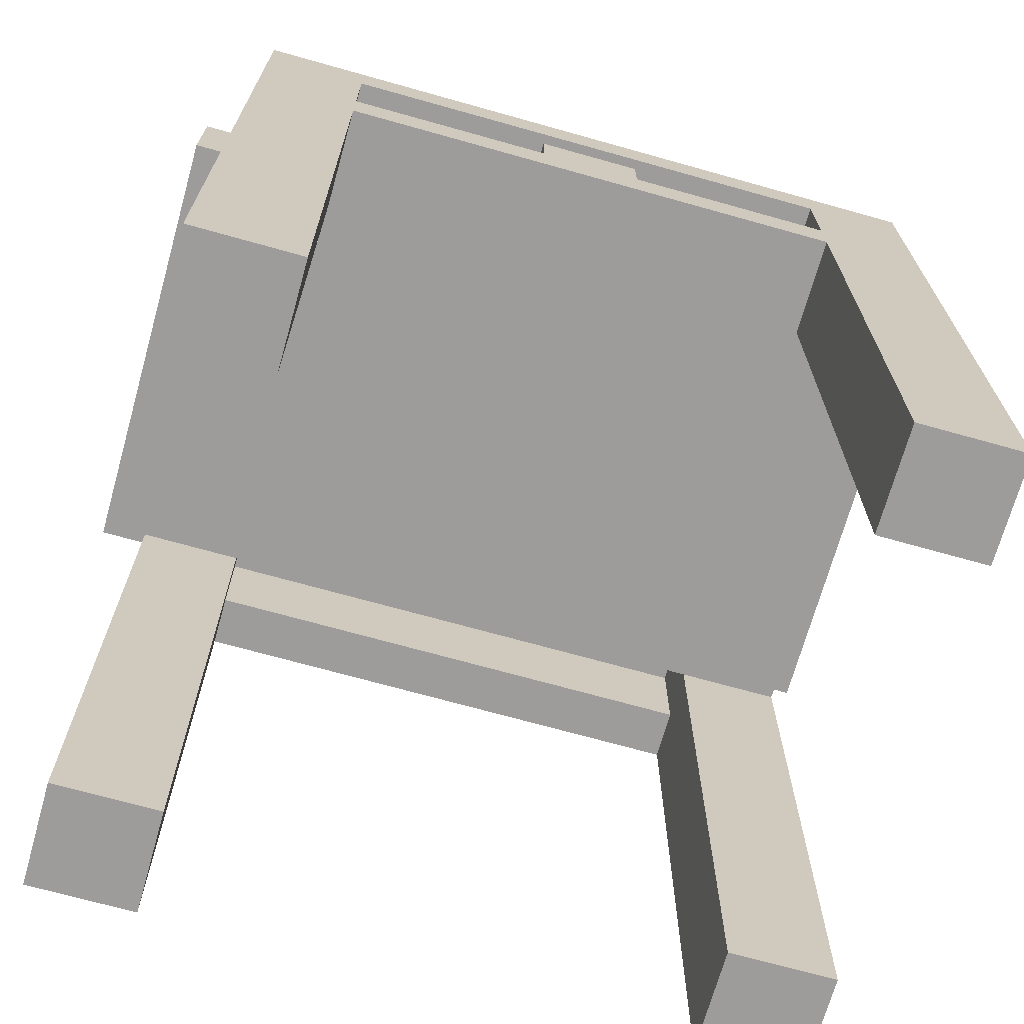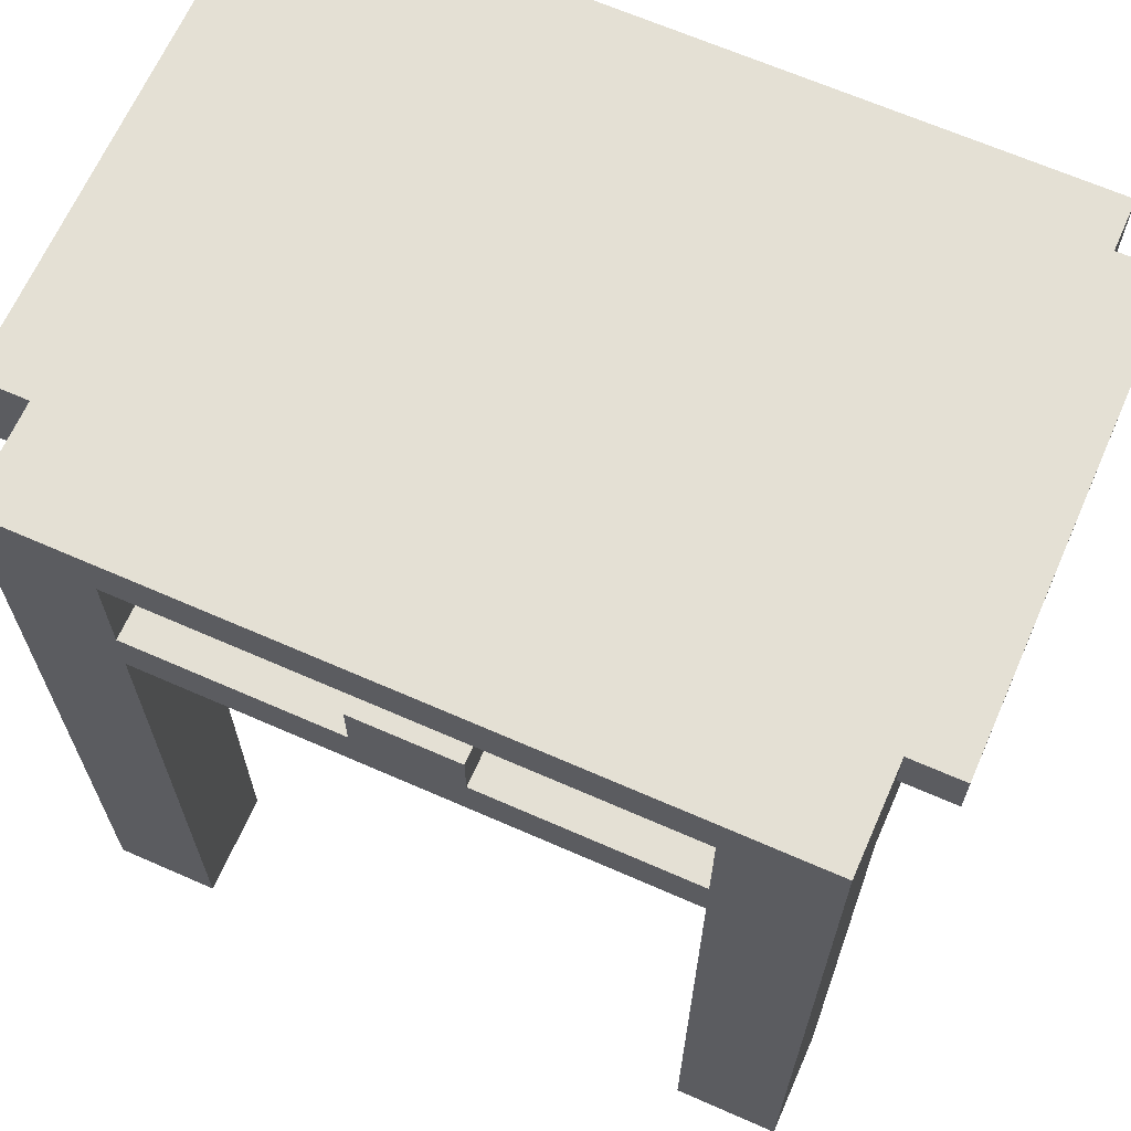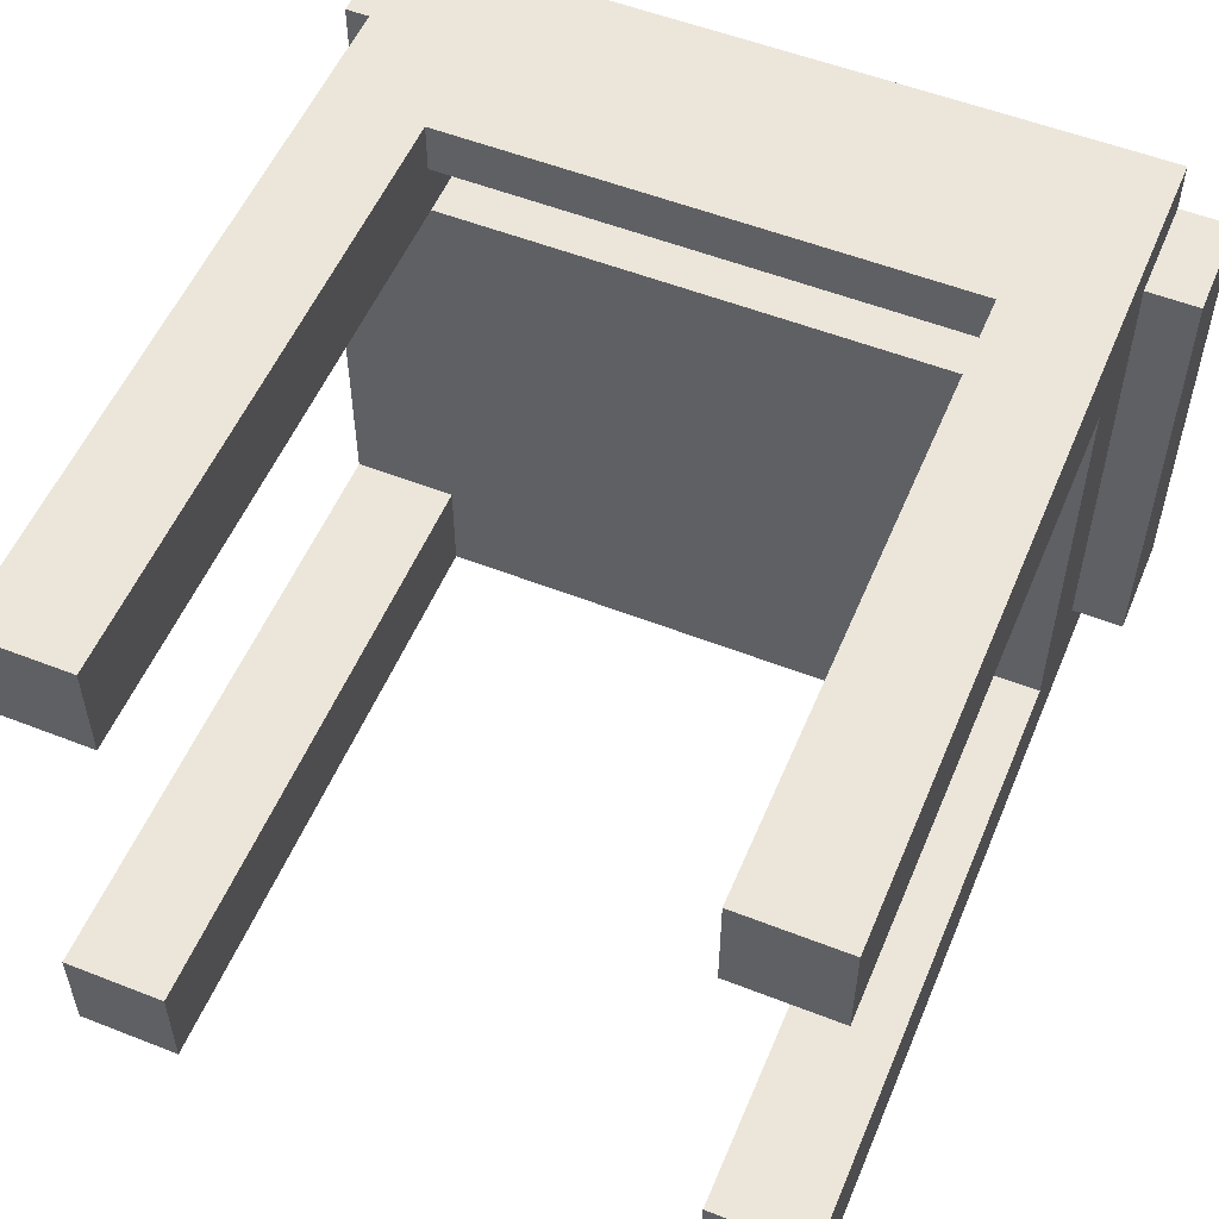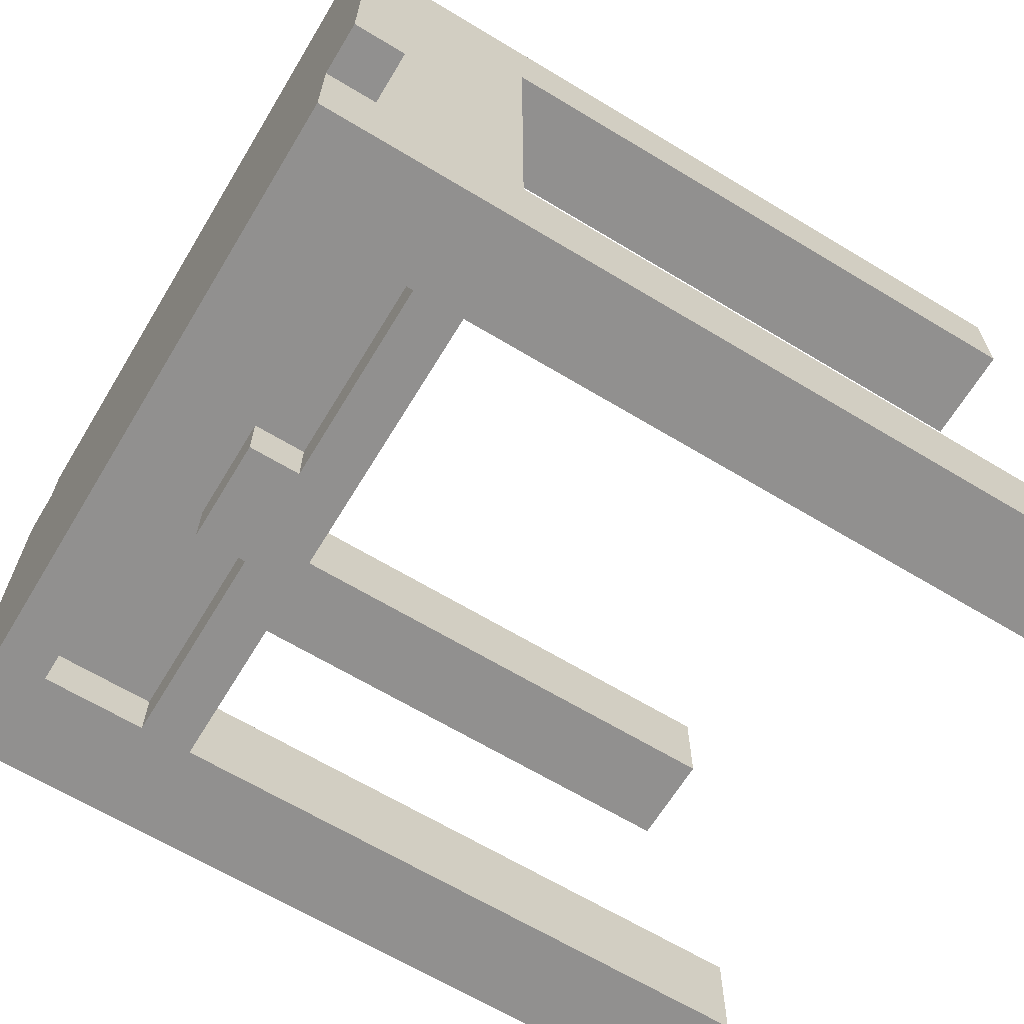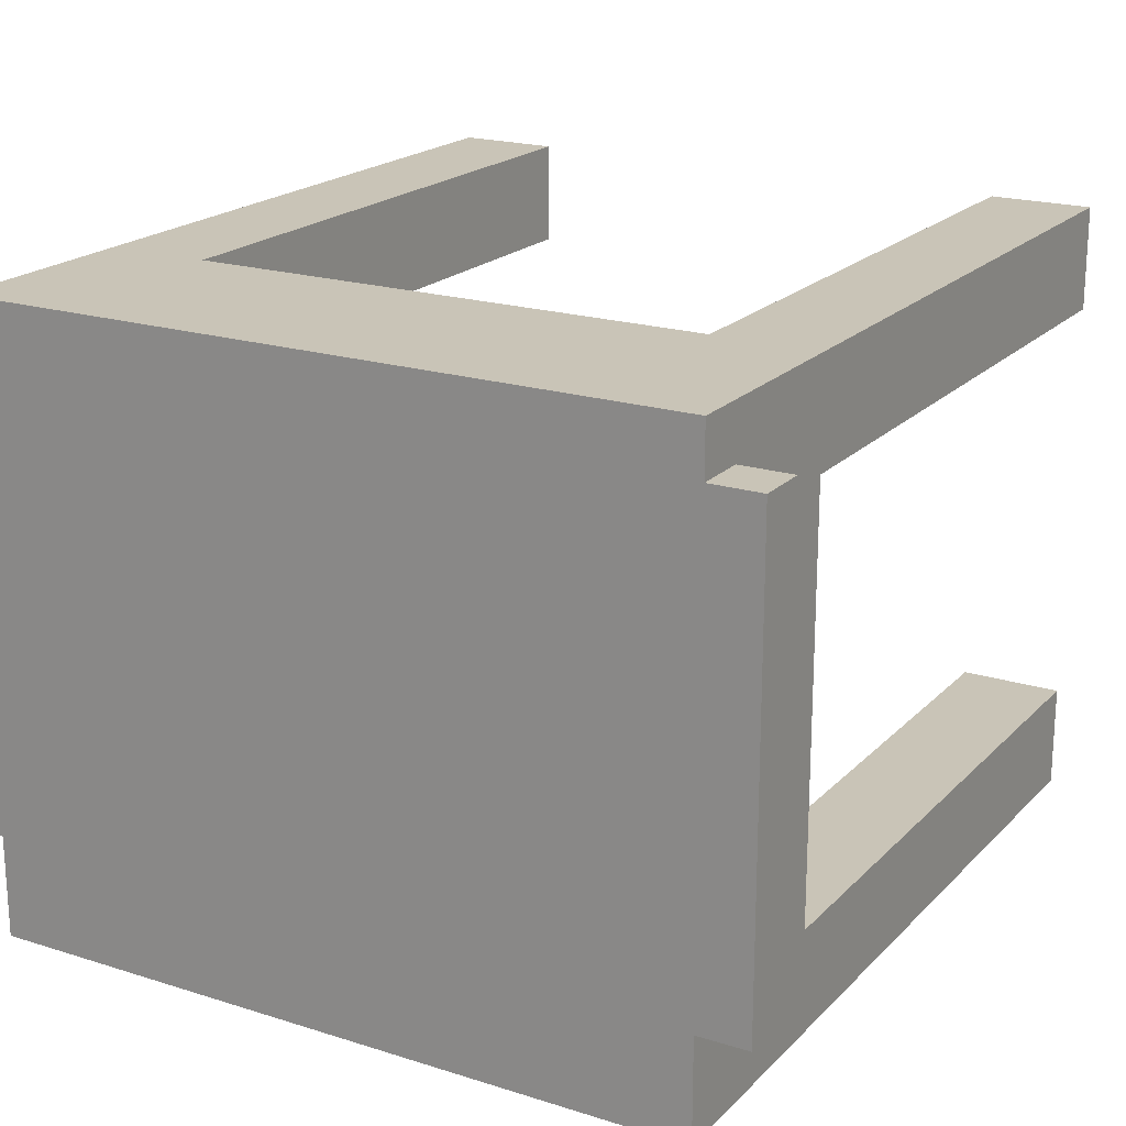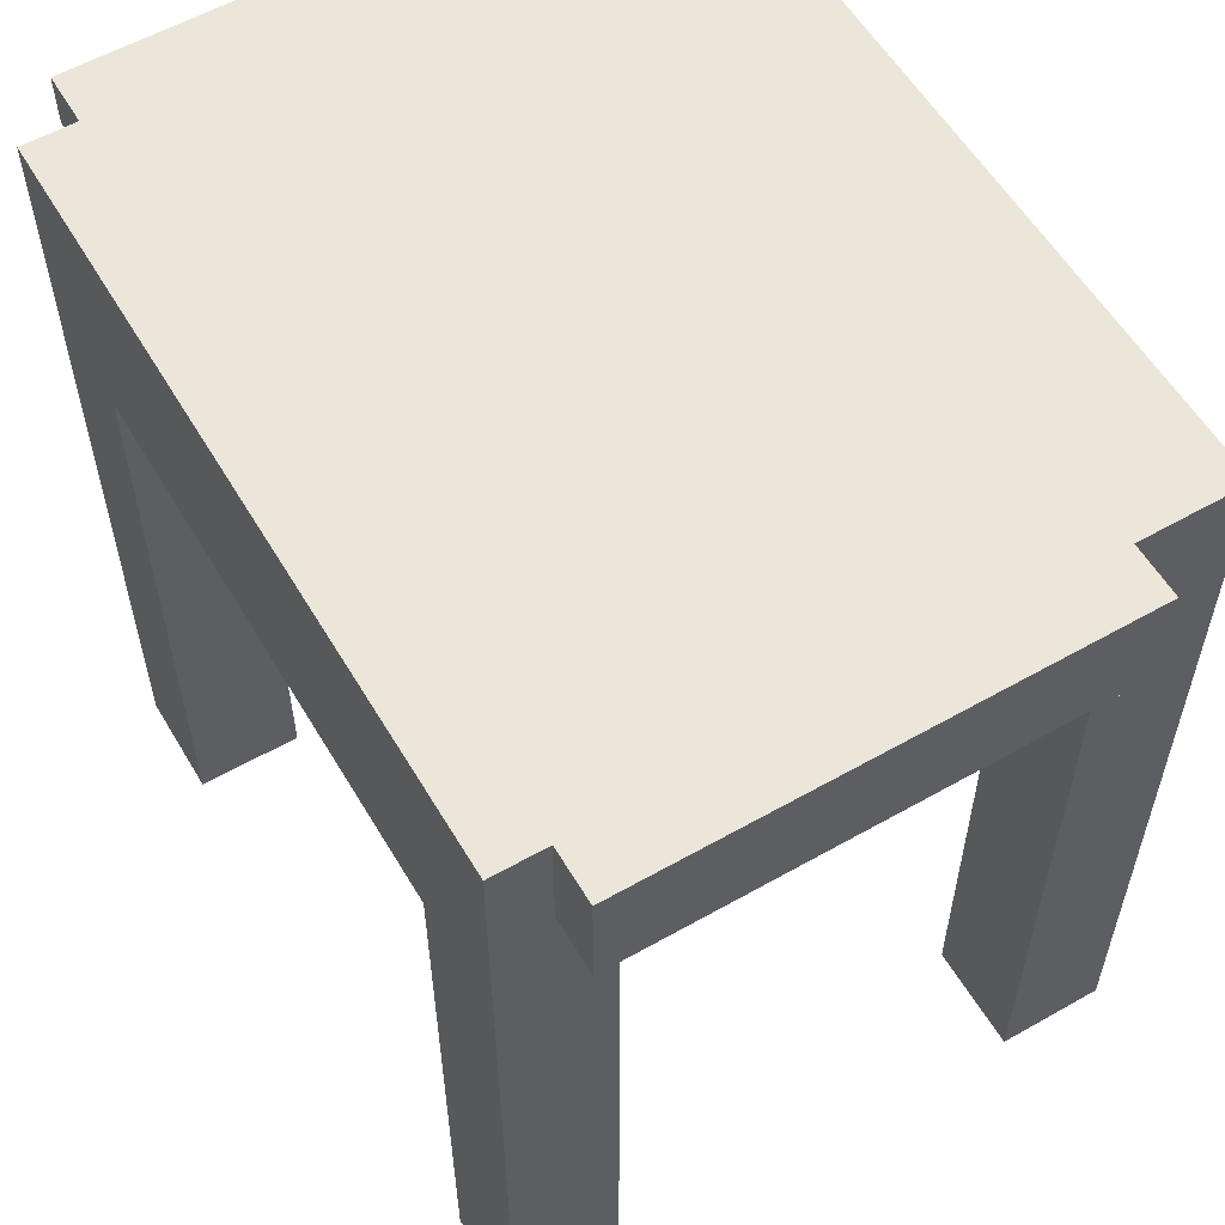
<metadata>
{"format":"obj","ext":"obj","renderer":"f3d","projection":"perspective","resolution":1024,"background":"white","views":[{"elev":-70.1,"azim":164.3,"up":"+Y"},{"elev":66.2,"azim":-156.2,"up":"+Y"},{"elev":54.4,"azim":22.6,"up":"+Z"},{"elev":-65.7,"azim":-121.2,"up":"+Z"},{"elev":19.9,"azim":-149.8,"up":"+Z"},{"elev":57.5,"azim":59.5,"up":"+Y"}]}
</metadata>
<code>
o Stolik
v -1.6 2.3 1.3
v -1.6 2.3 0.4
v -1.6 2.4 1.3
v -1.6 2.4 0.4
v -1.5 0.8 1.4
v -1.5 0.8 1.2
v -1.5 0.8 0.4
v -1.5 0.8 0.2
v -1.5 2 1.2
v -1.5 2 0.4
v -1.5 2.3 1.3
v -1.5 2.3 0.4
v -1.5 2.4 1.4
v -1.5 2.4 1.3
v -1.5 2.4 0.4
v -1.5 2.4 0.2
v -1.2 2.1 0.5
v -1.2 2.1 0.4
v -1.2 2.2 0.5
v -1.2 2.2 0.4
v -0.9 2.1 0.3
v -0.9 2.1 0.2
v -0.9 2.2 0.3
v -0.9 2.2 0.2
v -0.3 0.8 1.4
v -0.3 0.8 1.2
v -0.3 0.8 0.4
v -0.3 0.8 0.2
v -0.3 2 1.4
v -0.3 2 1.3
v -0.3 2 1.2
v -0.3 2 0.4
v -0.3 2 0.2
v -0.3 2.1 1.2
v -0.3 2.1 0.3
v -0.3 2.1 0.2
v -0.3 2.2 1.3
v -0.3 2.2 1.2
v -0.3 2.2 0.4
v -0.3 2.3 1.2
v -0.3 2.3 0.4
v -0.3 2.3 0.3
v -0.3 2.3 0.2
v -0.2 2.1 1.2
v -0.2 2.1 0.4
v -0.2 2.2 1.2
v -0.2 2.2 0.4
v -1.4 2.1 1.2
v -1.4 2.1 0.4
v -1.4 2.2 1.2
v -1.4 2.2 0.4
v -1.3 0.8 1.4
v -1.3 0.8 1.2
v -1.3 0.8 0.4
v -1.3 0.8 0.2
v -1.3 2 1.4
v -1.3 2 1.3
v -1.3 2 1.2
v -1.3 2 0.4
v -1.3 2 0.2
v -1.3 2.1 1.2
v -1.3 2.1 0.3
v -1.3 2.1 0.2
v -1.3 2.2 1.3
v -1.3 2.2 1.2
v -1.3 2.2 0.4
v -1.3 2.3 1.2
v -1.3 2.3 0.4
v -1.3 2.3 0.3
v -1.3 2.3 0.2
v -0.7 2.1 0.3
v -0.7 2.1 0.2
v -0.7 2.2 0.3
v -0.7 2.2 0.2
v -0.4 2.1 0.5
v -0.4 2.1 0.4
v -0.4 2.2 0.5
v -0.4 2.2 0.4
v -0.1 0.8 1.4
v -0.1 0.8 1.2
v -0.1 0.8 0.4
v -0.1 0.8 0.2
v -0.1 2 1.2
v -0.1 2 0.4
v -0.1 2.2 1.3
v -0.1 2.2 0.4
v -0.1 2.4 1.4
v -0.1 2.4 1.3
v -0.1 2.4 0.4
v -0.1 2.4 0.2
v 0 2.2 1.3
v 0 2.2 0.4
v 0 2.4 1.3
v 0 2.4 0.4
v -1.5 0.8 1.4
v -1.5 2.4 1.4
v -1.3 0.8 1.4
v -1.3 2 1.4
v -0.3 0.8 1.4
v -0.3 2 1.4
v -0.1 0.8 1.4
v -0.1 2.4 1.4
v -1.6 2.3 1.3
v -1.6 2.4 1.3
v -1.5 2.3 1.3
v -1.5 2.4 1.3
v -0.1 2.2 1.3
v -0.1 2.4 1.3
v 0 2.2 1.3
v 0 2.4 1.3
v -1.3 2 1.2
v -1.3 2.1 1.2
v -0.3 2 1.2
v -0.3 2.1 1.2
v -1.2 2.1 0.5
v -1.2 2.2 0.5
v -0.4 2.1 0.5
v -0.4 2.2 0.5
v -1.5 0.8 0.4
v -1.5 2 0.4
v -1.4 2.1 0.4
v -1.4 2.2 0.4
v -1.3 0.8 0.4
v -1.3 2 0.4
v -1.3 2.2 0.4
v -1.3 2.3 0.4
v -1.2 2.1 0.4
v -1.2 2.2 0.4
v -0.4 2.1 0.4
v -0.4 2.2 0.4
v -0.3 0.8 0.4
v -0.3 2 0.4
v -0.3 2.2 0.4
v -0.3 2.3 0.4
v -0.2 2.1 0.4
v -0.2 2.2 0.4
v -0.1 0.8 0.4
v -0.1 2 0.4
v -1.3 2 1.3
v -1.3 2.2 1.3
v -0.3 2 1.3
v -0.3 2.2 1.3
v -1.5 0.8 1.2
v -1.5 2 1.2
v -1.4 2.1 1.2
v -1.4 2.2 1.2
v -1.3 0.8 1.2
v -1.3 2 1.2
v -1.3 2.1 1.2
v -1.3 2.2 1.2
v -1.3 2.3 1.2
v -0.3 0.8 1.2
v -0.3 2 1.2
v -0.3 2.1 1.2
v -0.3 2.2 1.2
v -0.3 2.3 1.2
v -0.2 2.1 1.2
v -0.2 2.2 1.2
v -0.1 0.8 1.2
v -0.1 2 1.2
v -1.6 2.3 0.4
v -1.6 2.4 0.4
v -1.5 2.3 0.4
v -1.5 2.4 0.4
v -0.1 2.2 0.4
v -0.1 2.4 0.4
v 0 2.2 0.4
v 0 2.4 0.4
v -1.3 2.1 0.3
v -1.3 2.3 0.3
v -0.9 2.1 0.3
v -0.9 2.2 0.3
v -0.7 2.1 0.3
v -0.7 2.2 0.3
v -0.3 2.1 0.3
v -0.3 2.3 0.3
v -1.5 0.8 0.2
v -1.5 2.4 0.2
v -1.3 0.8 0.2
v -1.3 2 0.2
v -1.3 2.1 0.2
v -1.3 2.3 0.2
v -0.9 2.1 0.2
v -0.9 2.2 0.2
v -0.7 2.1 0.2
v -0.7 2.2 0.2
v -0.3 0.8 0.2
v -0.3 2 0.2
v -0.3 2.1 0.2
v -0.3 2.3 0.2
v -0.1 0.8 0.2
v -0.1 2.4 0.2
v -1.5 0.8 1.4
v -1.3 0.8 1.4
v -0.3 0.8 1.4
v -0.1 0.8 1.4
v -1.5 0.8 1.2
v -1.3 0.8 1.2
v -0.3 0.8 1.2
v -0.1 0.8 1.2
v -1.5 0.8 0.4
v -1.3 0.8 0.4
v -0.3 0.8 0.4
v -0.1 0.8 0.4
v -1.5 0.8 0.2
v -1.3 0.8 0.2
v -0.3 0.8 0.2
v -0.1 0.8 0.2
v -1.3 2 1.4
v -0.3 2 1.4
v -1.3 2 1.3
v -0.3 2 1.3
v -1.5 2 1.2
v -1.3 2 1.2
v -0.3 2 1.2
v -0.1 2 1.2
v -1.5 2 0.4
v -1.3 2 0.4
v -0.3 2 0.4
v -0.1 2 0.4
v -1.3 2 0.2
v -0.3 2 0.2
v -1.3 2.2 1.3
v -0.3 2.2 1.3
v -0.1 2.2 1.3
v 0 2.2 1.3
v -1.4 2.2 1.2
v -1.3 2.2 1.2
v -0.3 2.2 1.2
v -0.2 2.2 1.2
v -1.4 2.2 0.4
v -1.3 2.2 0.4
v -0.3 2.2 0.4
v -0.2 2.2 0.4
v -0.1 2.2 0.4
v 0 2.2 0.4
v -1.6 2.3 1.3
v -1.5 2.3 1.3
v -1.3 2.3 1.2
v -0.3 2.3 1.2
v -1.6 2.3 0.4
v -1.5 2.3 0.4
v -1.3 2.3 0.4
v -0.3 2.3 0.4
v -1.3 2.3 0.3
v -0.3 2.3 0.3
v -1.3 2.3 0.2
v -0.3 2.3 0.2
v -1.4 2.1 1.2
v -1.3 2.1 1.2
v -0.3 2.1 1.2
v -0.2 2.1 1.2
v -1.2 2.1 0.5
v -0.4 2.1 0.5
v -1.4 2.1 0.4
v -1.2 2.1 0.4
v -0.4 2.1 0.4
v -0.2 2.1 0.4
v -1.3 2.1 0.3
v -0.9 2.1 0.3
v -0.7 2.1 0.3
v -0.3 2.1 0.3
v -1.3 2.1 0.2
v -0.9 2.1 0.2
v -0.7 2.1 0.2
v -0.3 2.1 0.2
v -1.2 2.2 0.5
v -0.4 2.2 0.5
v -1.2 2.2 0.4
v -0.4 2.2 0.4
v -0.9 2.2 0.3
v -0.7 2.2 0.3
v -0.9 2.2 0.2
v -0.7 2.2 0.2
v -1.5 2.4 1.4
v -0.1 2.4 1.4
v -1.6 2.4 1.3
v -1.5 2.4 1.3
v -0.1 2.4 1.3
v 0 2.4 1.3
v -1.6 2.4 0.4
v -1.5 2.4 0.4
v -0.1 2.4 0.4
v 0 2.4 0.4
v -1.5 2.4 0.2
v -0.1 2.4 0.2
f 3 2 1
f 4 2 3
f 9 6 5
f 10 8 7
f 11 9 5
f 11 10 9
f 12 8 10
f 12 10 11
f 13 11 5
f 14 11 13
f 15 8 12
f 16 8 15
f 19 18 17
f 20 18 19
f 23 22 21
f 24 22 23
f 29 26 25
f 30 26 29
f 31 26 30
f 32 28 27
f 33 28 32
f 34 31 30
f 37 34 30
f 38 34 37
f 40 39 38
f 41 39 40
f 42 36 35
f 43 36 42
f 46 45 44
f 47 45 46
f 48 49 50
f 50 49 51
f 52 53 56
f 56 53 57
f 57 53 58
f 54 55 59
f 59 55 60
f 57 58 61
f 57 61 64
f 64 61 65
f 65 66 67
f 67 66 68
f 62 63 69
f 69 63 70
f 71 72 73
f 73 72 74
f 75 76 77
f 77 76 78
f 79 80 83
f 81 82 84
f 79 83 85
f 83 84 85
f 84 82 86
f 85 84 86
f 79 85 87
f 87 85 88
f 86 82 89
f 89 82 90
f 91 92 93
f 93 92 94
f 97 96 95
f 98 96 97
f 100 96 98
f 101 100 99
f 102 96 100
f 102 100 101
f 105 104 103
f 106 104 105
f 109 108 107
f 110 108 109
f 113 112 111
f 114 112 113
f 117 116 115
f 118 116 117
f 123 120 119
f 124 120 123
f 125 122 121
f 127 126 125
f 127 125 121
f 128 126 127
f 130 126 128
f 133 126 130
f 133 130 129
f 134 126 133
f 135 133 129
f 136 133 135
f 137 132 131
f 138 132 137
f 139 140 141
f 141 140 142
f 143 144 147
f 147 144 148
f 145 146 149
f 149 146 150
f 150 151 155
f 155 151 156
f 154 155 157
f 157 155 158
f 152 153 159
f 159 153 160
f 161 162 163
f 163 162 164
f 165 166 167
f 167 166 168
f 169 170 171
f 171 170 172
f 172 170 174
f 173 174 175
f 174 170 176
f 175 174 176
f 177 178 179
f 179 178 180
f 180 178 181
f 181 178 182
f 180 181 183
f 180 183 185
f 183 184 185
f 185 184 186
f 180 185 188
f 188 185 189
f 182 178 190
f 188 189 191
f 189 190 191
f 187 188 191
f 190 178 192
f 191 190 192
f 197 194 193
f 198 194 197
f 199 196 195
f 200 196 199
f 205 202 201
f 206 202 205
f 207 204 203
f 208 204 207
f 211 210 209
f 212 210 211
f 217 215 214
f 217 216 215
f 217 214 213
f 218 216 217
f 219 216 218
f 220 216 219
f 221 219 218
f 222 219 221
f 228 224 223
f 229 224 228
f 231 228 227
f 232 228 231
f 233 230 229
f 234 230 233
f 235 226 225
f 236 226 235
f 241 238 237
f 242 238 241
f 243 240 239
f 244 240 243
f 247 246 245
f 248 246 247
f 249 250 253
f 251 252 253
f 250 251 253
f 253 252 254
f 249 253 255
f 255 253 256
f 254 252 257
f 257 252 258
f 259 260 263
f 263 260 264
f 261 262 265
f 265 262 266
f 267 268 269
f 269 268 270
f 271 272 273
f 273 272 274
f 275 276 278
f 278 276 279
f 277 278 281
f 279 280 281
f 278 279 281
f 281 280 282
f 282 280 283
f 283 280 284
f 282 283 285
f 285 283 286

</code>
